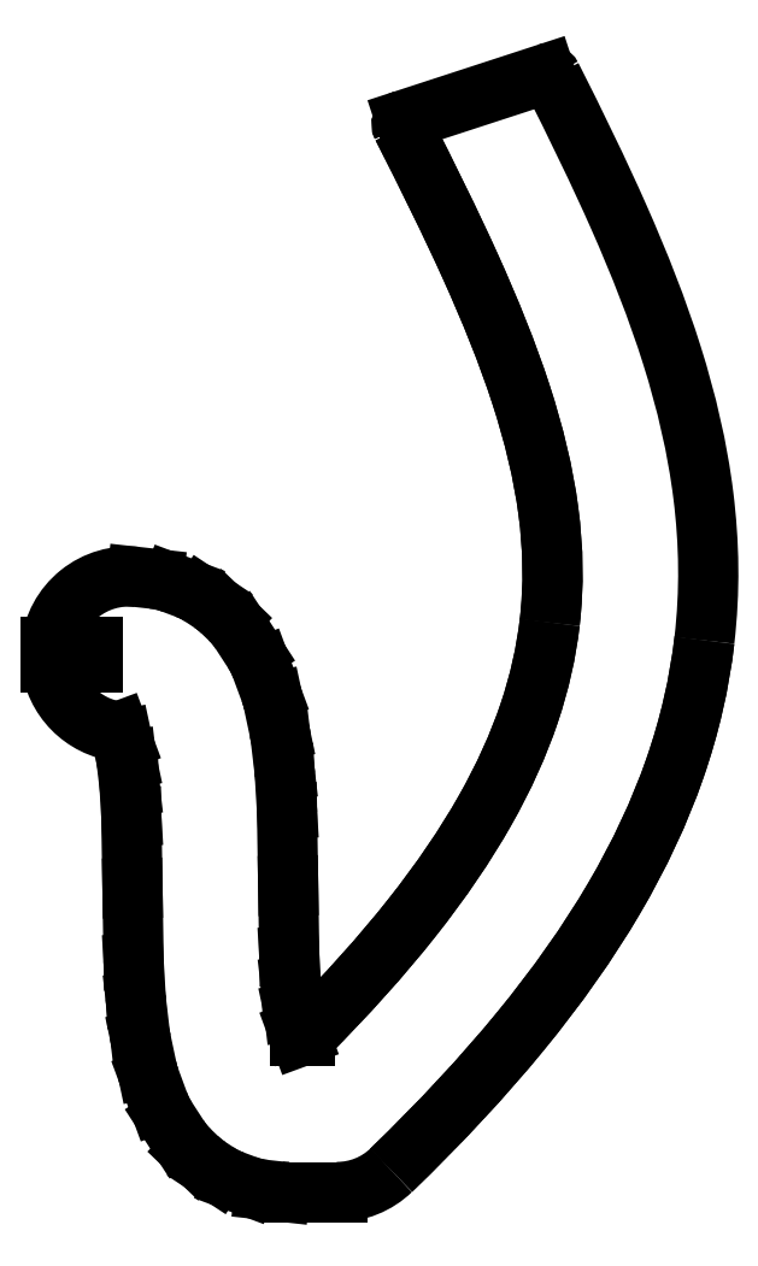
<metadata>
{"format":"dxf","ext":"dxf","renderer":"ezdxf+matplotlib","layout":"modelspace","background":"white","min_lineweight":24,"dpi":150}
</metadata>
<code>
0
SECTION
2
ENTITIES
0
LINE
8
Shape2DView042
10
97.38
20
98.06
30
0
11
124.3
21
106.8
31
0
0
SPLINE
8
Shape2DView042
210
0
220
0
230
1
70
8
71
3
72
11
73
7
74
0
40
0
40
0
40
0
40
0
40
0.5
40
0.5
40
0.5
40
1
40
1
40
1
40
1
10
124.3
20
106.8
30
0
10
124.5
20
106.9
30
0
10
124.8
20
106.9
30
0
10
125
20
106.8
30
0
10
125.2
20
106.7
30
0
10
125.4
20
106.5
30
0
10
125.5
20
106.3
30
0
0
SPLINE
8
Shape2DView042
210
0
220
0
230
1
70
8
71
3
72
17
73
13
74
0
40
0.2621
40
0.2621
40
0.2621
40
0.2621
40
0.338
40
0.338
40
0.338
40
0.4139
40
0.4139
40
0.4139
40
0.4898
40
0.4898
40
0.4898
40
0.5657
40
0.5657
40
0.5657
40
0.5657
10
155
20
-2.324
30
0
10
156.1
20
7.124
30
0
10
155.9
20
16.44
30
0
10
154.8
20
25.58
30
0
10
153.6
20
34.73
30
0
10
151.5
20
43.7
30
0
10
148.7
20
52.6
30
0
10
145.9
20
61.49
30
0
10
142.4
20
70.32
30
0
10
138.5
20
79.22
30
0
10
134.6
20
88.13
30
0
10
130.2
20
97.12
30
0
10
125.5
20
106.3
30
0
0
SPLINE
8
Shape2DView042
210
0
220
0
230
1
70
8
71
3
72
17
73
13
74
0
40
0
40
0
40
0
40
0
40
0.06552
40
0.06552
40
0.06552
40
0.131
40
0.131
40
0.131
40
0.1966
40
0.1966
40
0.1966
40
0.2621
40
0.2621
40
0.2621
40
0.2621
10
94.65
20
-104.4
30
0
10
104.1
20
-95.25
30
0
10
112.4
20
-86.37
30
0
10
119.5
20
-77.68
30
0
10
126.6
20
-68.98
30
0
10
132.6
20
-60.47
30
0
10
137.6
20
-52.05
30
0
10
142.5
20
-43.63
30
0
10
146.4
20
-35.3
30
0
10
149.3
20
-27.01
30
0
10
152.1
20
-18.72
30
0
10
154
20
-10.48
30
0
10
155
20
-2.324
30
0
0
ELLIPSE
8
Shape2DView042
10
84.22
20
-93.64
30
0
11
-1.343e-07
21
-15
31
0
40
1
41
8.955e-09
42
0.7683
0
LINE
8
Shape2DView042
10
74.87
20
-108.6
30
0
11
84.22
21
-108.6
31
0
0
ELLIPSE
8
Shape2DView042
10
74.87
20
-93.64
30
0
11
-1.36e-07
21
-15
31
0
40
1
41
6.173
42
8.756e-09
0
LINE
8
Shape2DView042
10
70.26
20
-108.2
30
0
11
73.22
21
-108.5
31
0
0
ELLIPSE
8
Shape2DView042
10
71.9
20
-93.31
30
0
11
-1.413e-07
21
-15
31
0
40
1
41
5.926
42
6.173
0
LINE
8
Shape2DView042
10
64.12
20
-106.4
30
0
11
66.66
21
-107.4
31
0
0
ELLIPSE
8
Shape2DView042
10
69.36
20
-92.36
30
0
11
-1.495e-07
21
-15
31
0
40
1
41
5.7
42
5.926
0
LINE
8
Shape2DView042
10
59.44
20
-103.8
30
0
11
61.09
21
-104.9
31
0
0
ELLIPSE
8
Shape2DView042
10
67.7
20
-91.27
30
0
11
-1.473e-07
21
-15
31
0
40
1
41
5.517
42
5.7
0
LINE
8
Shape2DView042
10
55.86
20
-100.7
30
0
11
57.31
21
-102.1
31
0
0
ELLIPSE
8
Shape2DView042
10
66.26
20
-89.88
30
0
11
-1.262e-07
21
-15
31
0
40
1
41
5.287
42
5.517
0
LINE
8
Shape2DView042
10
51.33
20
-94.42
30
0
11
53.66
21
-98.03
31
0
0
ELLIPSE
8
Shape2DView042
10
63.92
20
-86.27
30
0
11
-1.415e-07
21
-15
31
0
40
1
41
5.065
42
5.287
0
LINE
8
Shape2DView042
10
48.16
20
-86.87
30
0
11
49.84
21
-91.45
31
0
0
ELLIPSE
8
Shape2DView042
10
62.23
20
-81.69
30
0
11
-1.377e-07
21
-15
31
0
40
1
41
4.921
42
5.065
0
LINE
8
Shape2DView042
10
46.42
20
-79.4
30
0
11
47.56
21
-84.8
31
0
0
ELLIPSE
8
Shape2DView042
10
61.09
20
-76.3
30
0
11
-1.381e-07
21
-15
31
0
40
1
41
4.829
42
4.921
0
LINE
8
Shape2DView042
10
45.49
20
-72
30
0
11
46.19
21
-78.04
31
0
0
ELLIPSE
8
Shape2DView042
10
60.38
20
-70.25
30
0
11
-1.326e-07
21
-15
31
0
40
1
41
4.771
42
4.829
0
LINE
8
Shape2DView042
10
45.03
20
-64.6
30
0
11
45.41
21
-71.13
31
0
0
ELLIPSE
8
Shape2DView042
10
60
20
-63.72
30
0
11
-1.347e-07
21
-15
31
0
40
1
41
4.728
42
4.771
0
LINE
8
Shape2DView042
10
44.79
20
-50.06
30
0
11
45
21
-63.96
31
0
0
LINE
8
Shape2DView042
10
44.57
20
-36.29
30
0
11
44.79
21
-50.06
31
0
0
LINE
8
Shape2DView042
10
44.22
20
-30.4
30
0
11
44.57
21
-36.29
31
0
0
LINE
8
Shape2DView042
10
43.62
20
-25.36
30
0
11
44.22
21
-30.4
31
0
0
LINE
8
Shape2DView042
10
42.81
20
-21.58
30
0
11
43.62
21
-25.36
31
0
0
LINE
8
Shape2DView042
10
42.19
20
-19.89
30
0
11
42.81
21
-21.58
31
0
0
ELLIPSE
8
Shape2DView042
10
44
20
-5
30
0
11
-1.32e-07
21
-15
31
0
40
1
41
4.813
42
6.162
0
LINE
8
Shape2DView042
10
37.02
20
-6.5
30
0
11
29.08
21
-6.5
31
0
0
LINE
8
Shape2DView042
10
37.02
20
-3.5
30
0
11
37.02
21
-6.5
31
0
0
LINE
8
Shape2DView042
10
29.08
20
-3.5
30
0
11
37.02
21
-3.5
31
0
0
ELLIPSE
8
Shape2DView042
10
44
20
-5
30
0
11
-1.32e-07
21
-15
31
0
40
1
41
3.031
42
4.612
0
LINE
8
Shape2DView042
10
45.66
20
9.908
30
0
11
48.83
21
9.555
31
0
0
ELLIPSE
8
Shape2DView042
10
47.17
20
-5.353
30
0
11
-1.55e-07
21
-15
31
0
40
1
41
2.781
42
3.031
0
LINE
8
Shape2DView042
10
52.46
20
8.683
30
0
11
55.18
21
7.661
31
0
0
ELLIPSE
8
Shape2DView042
10
49.89
20
-6.375
30
0
11
-1.006e-07
21
-15
31
0
40
1
41
2.554
42
2.781
0
LINE
8
Shape2DView042
10
58.19
20
6.113
30
0
11
59.9
21
4.976
31
0
0
ELLIPSE
8
Shape2DView042
10
51.59
20
-7.512
30
0
11
-1.57e-07
21
-15
31
0
40
1
41
2.375
42
2.554
0
LINE
8
Shape2DView042
10
62
20
3.287
30
0
11
63.5
21
1.843
31
0
0
ELLIPSE
8
Shape2DView042
10
53.09
20
-8.956
30
0
11
-1.351e-07
21
-15
31
0
40
1
41
2.147
42
2.375
0
LINE
8
Shape2DView042
10
65.67
20
-0.7879
30
0
11
68.09
21
-4.514
31
0
0
ELLIPSE
8
Shape2DView042
10
55.51
20
-12.68
30
0
11
-1.478e-07
21
-15
31
0
40
1
41
1.926
42
2.147
0
LINE
8
Shape2DView042
10
69.58
20
-7.469
30
0
11
71.32
21
-12.17
31
0
0
ELLIPSE
8
Shape2DView042
10
57.25
20
-17.39
30
0
11
-1.398e-07
21
-15
31
0
40
1
41
1.782
42
1.926
0
LINE
8
Shape2DView042
10
71.92
20
-14.25
30
0
11
73.1
21
-19.77
31
0
0
ELLIPSE
8
Shape2DView042
10
58.44
20
-22.91
30
0
11
-1.35e-07
21
-15
31
0
40
1
41
1.689
42
1.782
0
LINE
8
Shape2DView042
10
73.33
20
-21.14
30
0
11
74.06
21
-27.31
31
0
0
ELLIPSE
8
Shape2DView042
10
59.17
20
-29.08
30
0
11
-1.326e-07
21
-15
31
0
40
1
41
1.63
42
1.689
0
LINE
8
Shape2DView042
10
74.14
20
-28.19
30
0
11
74.53
21
-34.84
31
0
0
ELLIPSE
8
Shape2DView042
10
59.56
20
-35.73
30
0
11
-1.34e-07
21
-15
31
0
40
1
41
1.587
42
1.63
0
LINE
8
Shape2DView042
10
74.56
20
-35.49
30
0
11
74.78
21
-49.59
31
0
0
ELLIPSE
8
Shape2DView042
10
59.78
20
-49.83
30
0
11
-1.347e-07
21
-15
31
0
40
1
41
1.587
42
1.587
0
LINE
8
Shape2DView042
10
74.78
20
-49.59
30
0
11
75
21
-63.17
31
0
0
LINE
8
Shape2DView042
10
75
20
-63.17
30
0
11
75.33
21
-68.95
31
0
0
LINE
8
Shape2DView042
10
75.33
20
-68.95
30
0
11
75.91
21
-73.86
31
0
0
LINE
8
Shape2DView042
10
75.91
20
-73.86
30
0
11
76.68
21
-77.52
31
0
0
LINE
8
Shape2DView042
10
76.68
20
-77.52
30
0
11
77.09
21
-78.64
31
0
0
LINE
8
Shape2DView042
10
77.09
20
-78.64
30
0
11
78.09
21
-78.64
31
0
0
SPLINE
8
Shape2DView042
210
0
220
0
230
1
70
8
71
3
72
17
73
13
74
0
40
0.01094
40
0.01094
40
0.01094
40
0.01094
40
0.07373
40
0.07373
40
0.07373
40
0.1365
40
0.1365
40
0.1365
40
0.1993
40
0.1993
40
0.1993
40
0.2621
40
0.2621
40
0.2621
40
0.2621
10
78.09
20
-78.64
30
0
10
86.08
20
-70.64
30
0
10
92.88
20
-63.05
30
0
10
98.6
20
-55.81
30
0
10
104.3
20
-48.58
30
0
10
109
20
-41.71
30
0
10
112.7
20
-35.15
30
0
10
116.4
20
-28.6
30
0
10
119.2
20
-22.37
30
0
10
121.2
20
-16.37
30
0
10
123.2
20
-10.36
30
0
10
124.5
20
-4.586
30
0
10
125.2
20
1.129
30
0
0
SPLINE
8
Shape2DView042
210
0
220
0
230
1
70
8
71
3
72
17
73
13
74
0
40
0.2621
40
0.2621
40
0.2621
40
0.2621
40
0.3407
40
0.3407
40
0.3407
40
0.4192
40
0.4192
40
0.4192
40
0.4978
40
0.4978
40
0.4978
40
0.5764
40
0.5764
40
0.5764
40
0.5764
10
125.2
20
1.129
30
0
10
126
20
8.28
30
0
10
125.9
20
15.35
30
0
10
124.9
20
22.62
30
0
10
123.9
20
29.89
30
0
10
122.1
20
37.37
30
0
10
119.6
20
45.19
30
0
10
117.1
20
53
30
0
10
113.8
20
61.15
30
0
10
109.9
20
69.7
30
0
10
106
20
78.25
30
0
10
101.6
20
87.21
30
0
10
96.8
20
96.66
30
0
0
SPLINE
8
Shape2DView042
210
0
220
0
230
1
70
8
71
3
72
11
73
7
74
0
40
0
40
0
40
0
40
0
40
0.5
40
0.5
40
0.5
40
1
40
1
40
1
40
1
10
97.38
20
98.06
30
0
10
97.13
20
97.99
30
0
10
96.88
20
97.78
30
0
10
96.76
20
97.49
30
0
10
96.64
20
97.21
30
0
10
96.67
20
96.89
30
0
10
96.8
20
96.66
30
0
0
SPLINE
8
Shape2DView042
210
0
220
0
230
1
70
8
71
3
72
11
73
7
74
0
40
0
40
0
40
0
40
0
40
0.5
40
0.5
40
0.5
40
1
40
1
40
1
40
1
10
97.38
20
98.06
30
0
10
97.13
20
97.99
30
0
10
96.88
20
97.78
30
0
10
96.76
20
97.49
30
0
10
96.64
20
97.21
30
0
10
96.67
20
96.89
30
0
10
96.8
20
96.66
30
0
0
SPLINE
8
Shape2DView042
210
0
220
0
230
1
70
8
71
3
72
8
73
4
74
0
40
0
40
0
40
0
40
0
40
0.524
40
0.524
40
0.524
40
0.524
10
124.3
20
106.8
30
0
10
124.5
20
106.9
30
0
10
124.8
20
106.9
30
0
10
125
20
106.8
30
0
0
SPLINE
8
Shape2DView042
210
0
220
0
230
1
70
8
71
3
72
17
73
13
74
0
40
0.2621
40
0.2621
40
0.2621
40
0.2621
40
0.3407
40
0.3407
40
0.3407
40
0.4192
40
0.4192
40
0.4192
40
0.4978
40
0.4978
40
0.4978
40
0.5764
40
0.5764
40
0.5764
40
0.5764
10
125.2
20
1.129
30
0
10
126
20
8.28
30
0
10
125.9
20
15.35
30
0
10
124.9
20
22.62
30
0
10
123.9
20
29.89
30
0
10
122.1
20
37.37
30
0
10
119.6
20
45.19
30
0
10
117.1
20
53
30
0
10
113.8
20
61.15
30
0
10
109.9
20
69.7
30
0
10
106
20
78.25
30
0
10
101.6
20
87.21
30
0
10
96.8
20
96.66
30
0
0
SPLINE
8
Shape2DView042
210
0
220
0
230
1
70
8
71
1
72
4
73
2
74
0
40
0.2621
40
0.2621
40
0.2622
40
0.2622
10
155
20
-2.324
30
0
10
155
20
-2.283
30
0
0
SPLINE
8
Shape2DView042
210
0
220
0
230
1
70
8
71
3
72
17
73
13
74
0
40
0.01094
40
0.01094
40
0.01094
40
0.01094
40
0.07373
40
0.07373
40
0.07373
40
0.1365
40
0.1365
40
0.1365
40
0.1993
40
0.1993
40
0.1993
40
0.2621
40
0.2621
40
0.2621
40
0.2621
10
78.09
20
-78.64
30
0
10
86.08
20
-70.64
30
0
10
92.88
20
-63.05
30
0
10
98.6
20
-55.81
30
0
10
104.3
20
-48.58
30
0
10
109
20
-41.71
30
0
10
112.7
20
-35.15
30
0
10
116.4
20
-28.6
30
0
10
119.2
20
-22.37
30
0
10
121.2
20
-16.37
30
0
10
123.2
20
-10.36
30
0
10
124.5
20
-4.586
30
0
10
125.2
20
1.129
30
0
0
SPLINE
8
Shape2DView042
210
0
220
0
230
1
70
8
71
3
72
17
73
13
74
0
40
0
40
0
40
0
40
0
40
0.06552
40
0.06552
40
0.06552
40
0.131
40
0.131
40
0.131
40
0.1966
40
0.1966
40
0.1966
40
0.2621
40
0.2621
40
0.2621
40
0.2621
10
94.65
20
-104.4
30
0
10
104.1
20
-95.25
30
0
10
112.4
20
-86.37
30
0
10
119.5
20
-77.68
30
0
10
126.6
20
-68.98
30
0
10
132.6
20
-60.47
30
0
10
137.6
20
-52.05
30
0
10
142.5
20
-43.63
30
0
10
146.4
20
-35.3
30
0
10
149.3
20
-27.01
30
0
10
152.1
20
-18.72
30
0
10
154
20
-10.48
30
0
10
155
20
-2.324
30
0
0
ENDSEC
0
EOF

</code>
